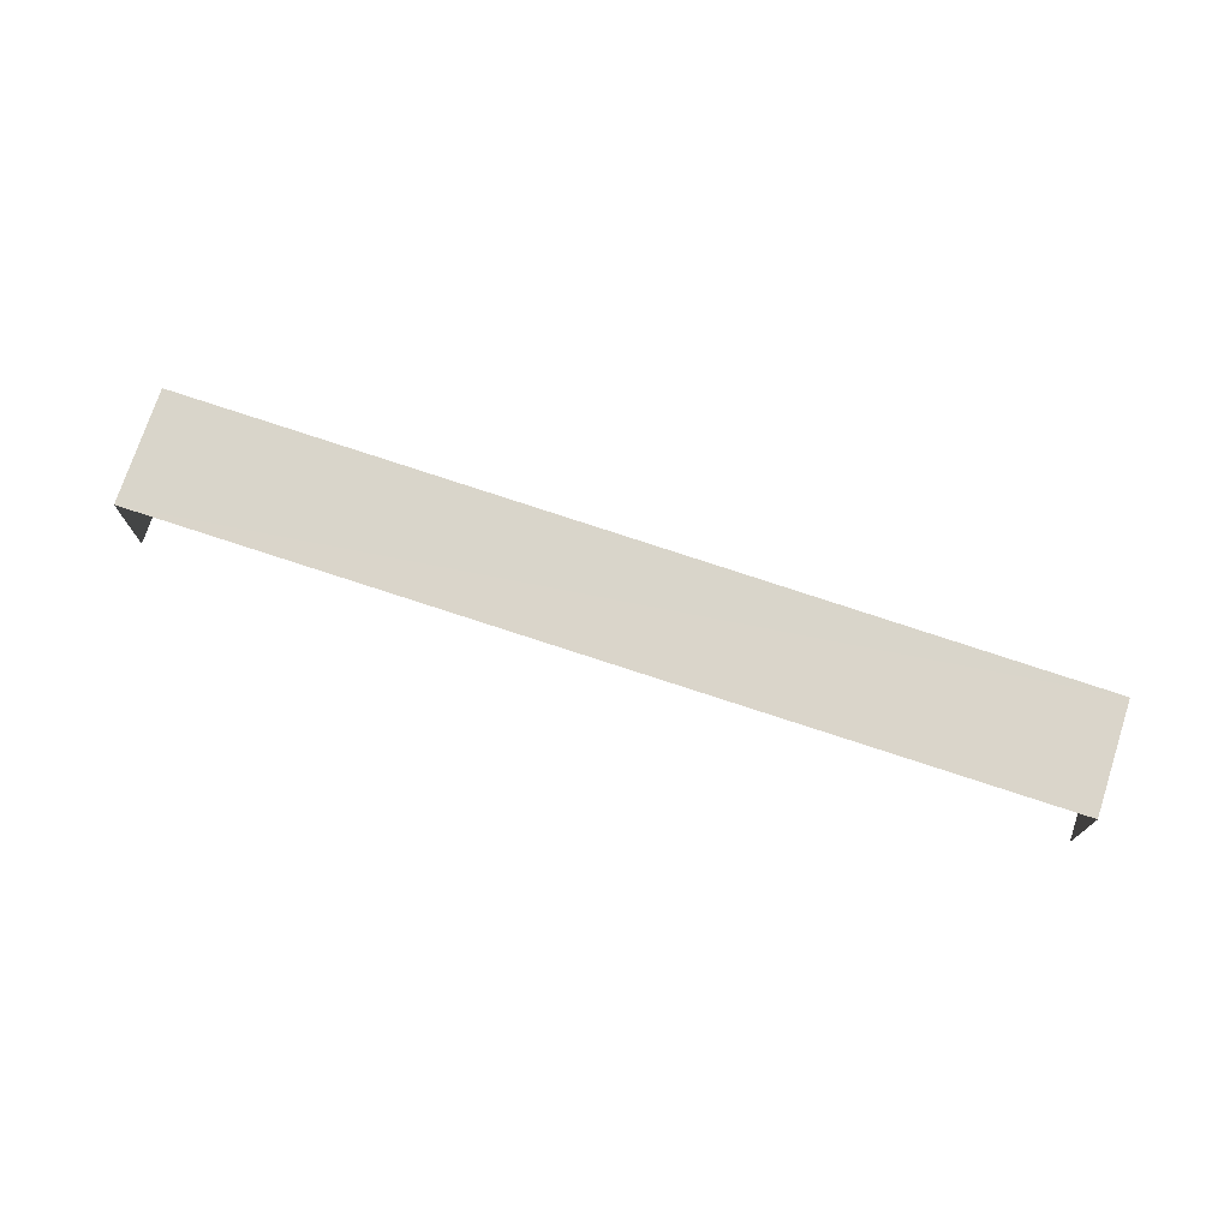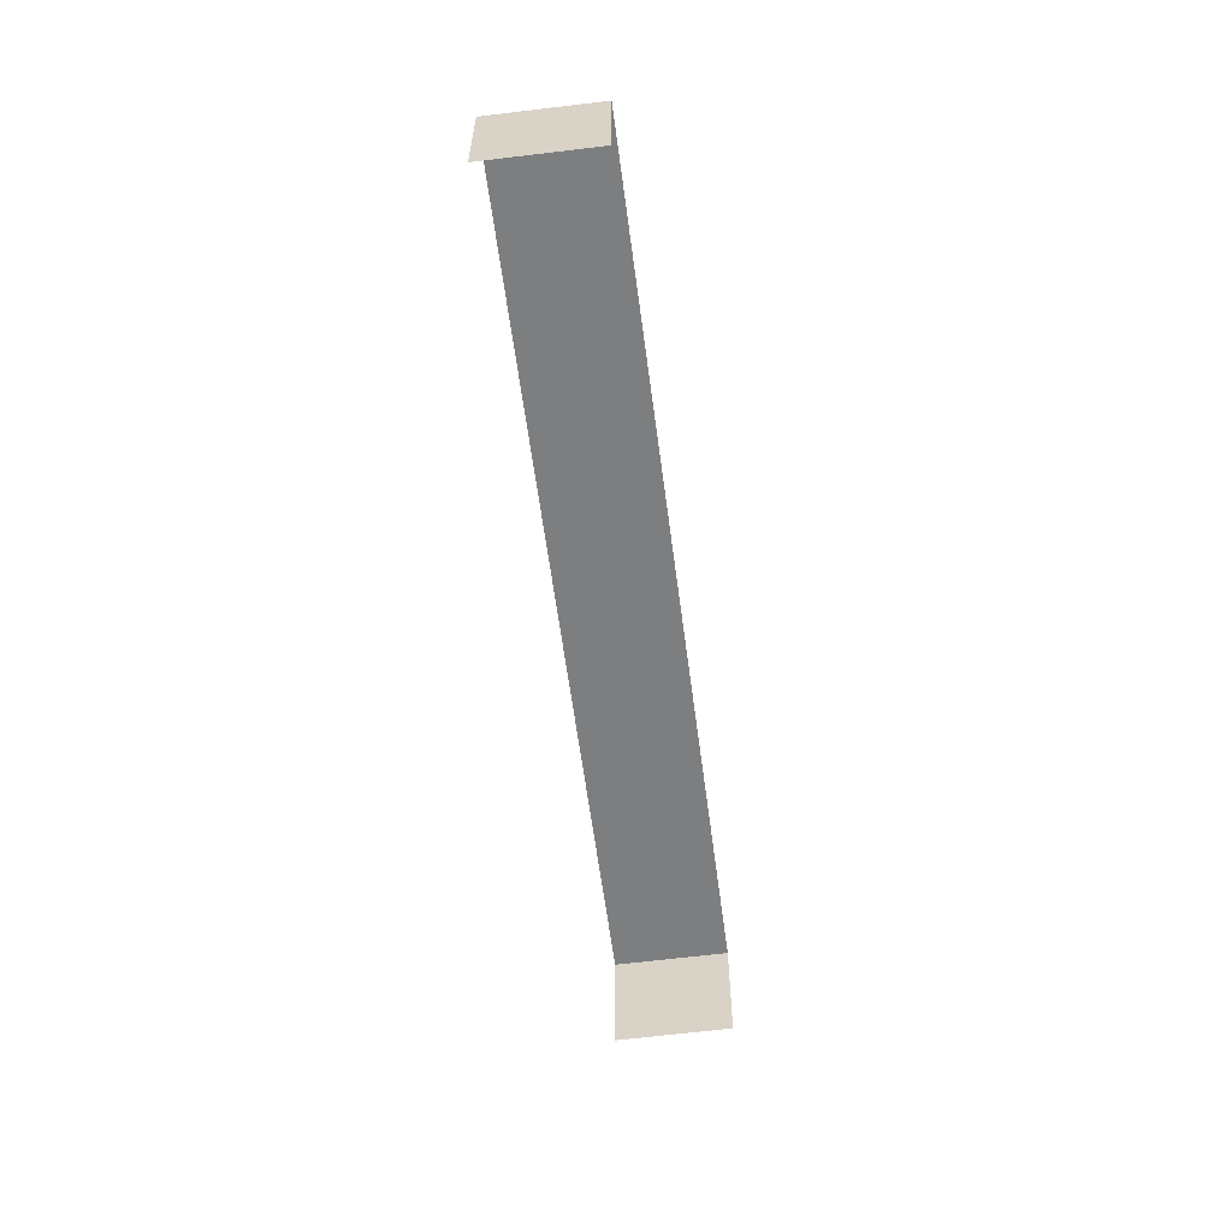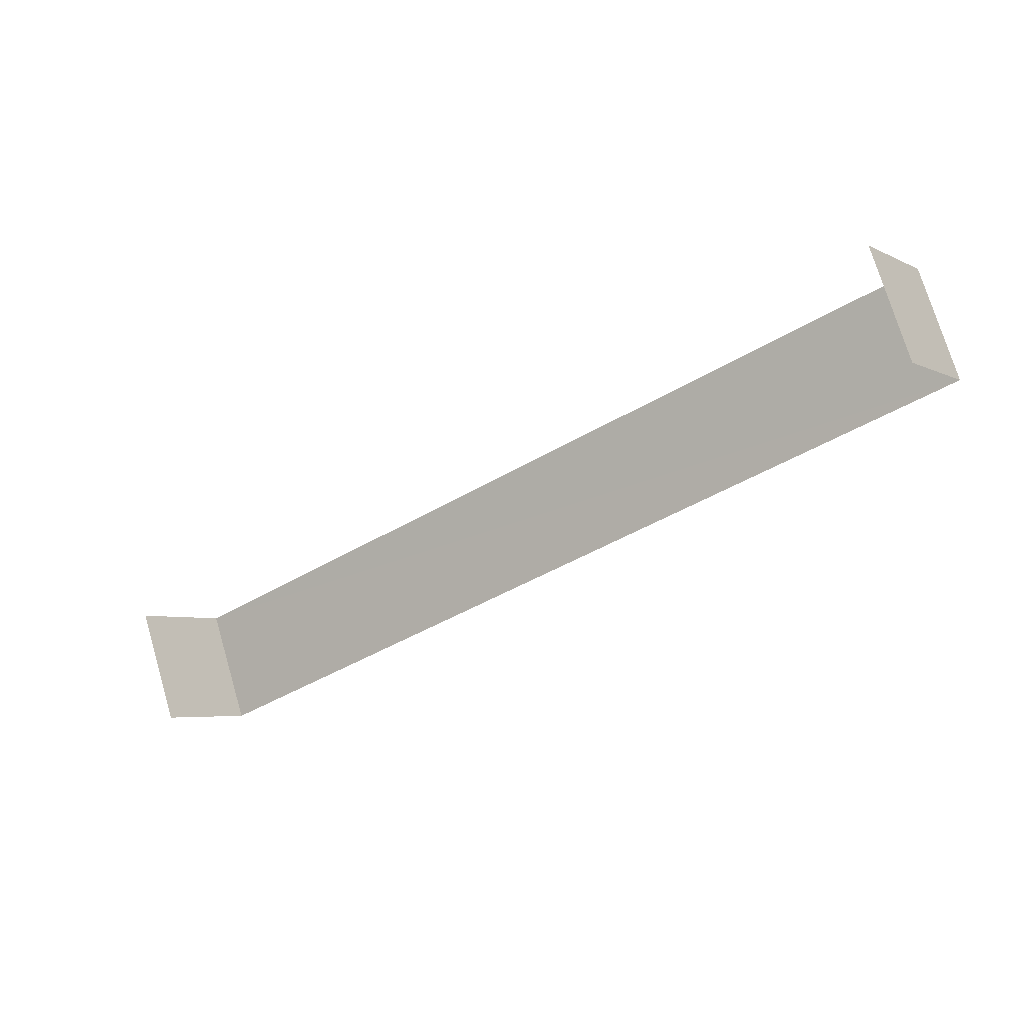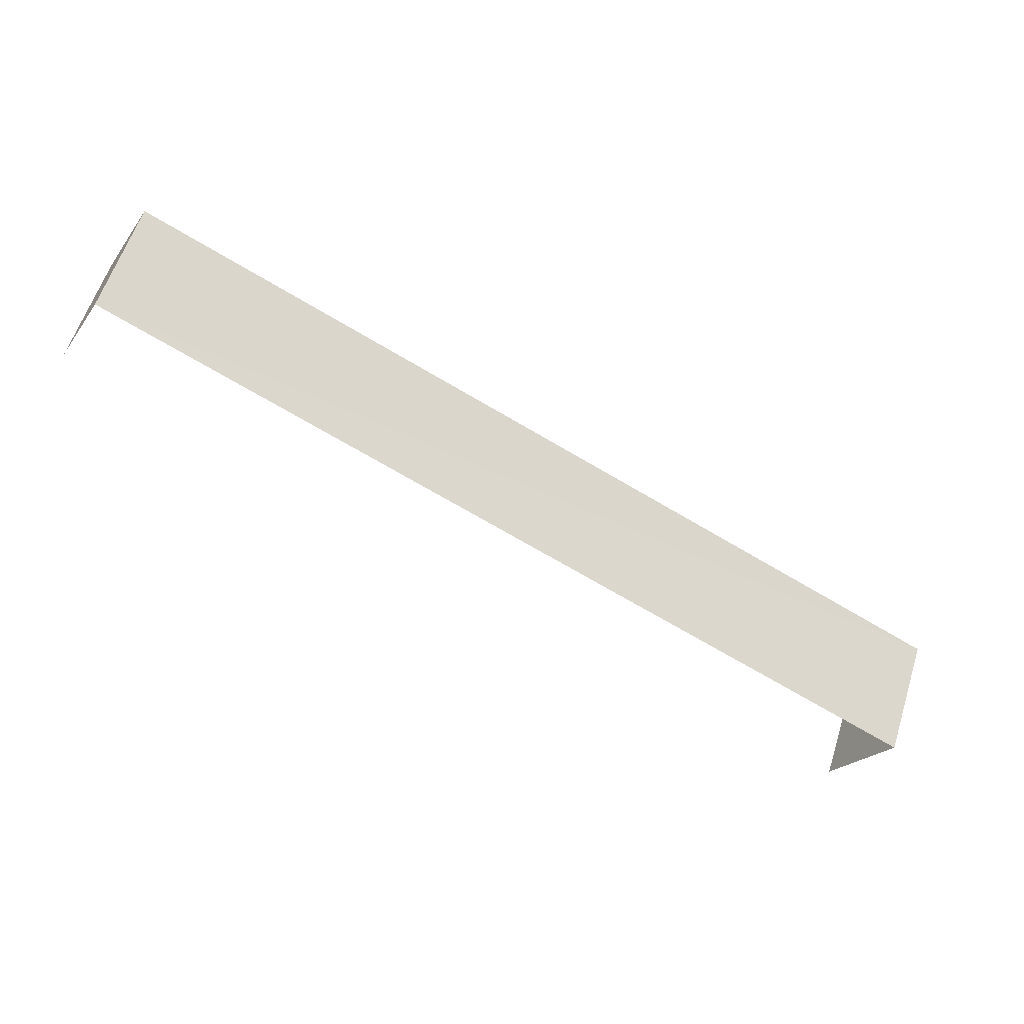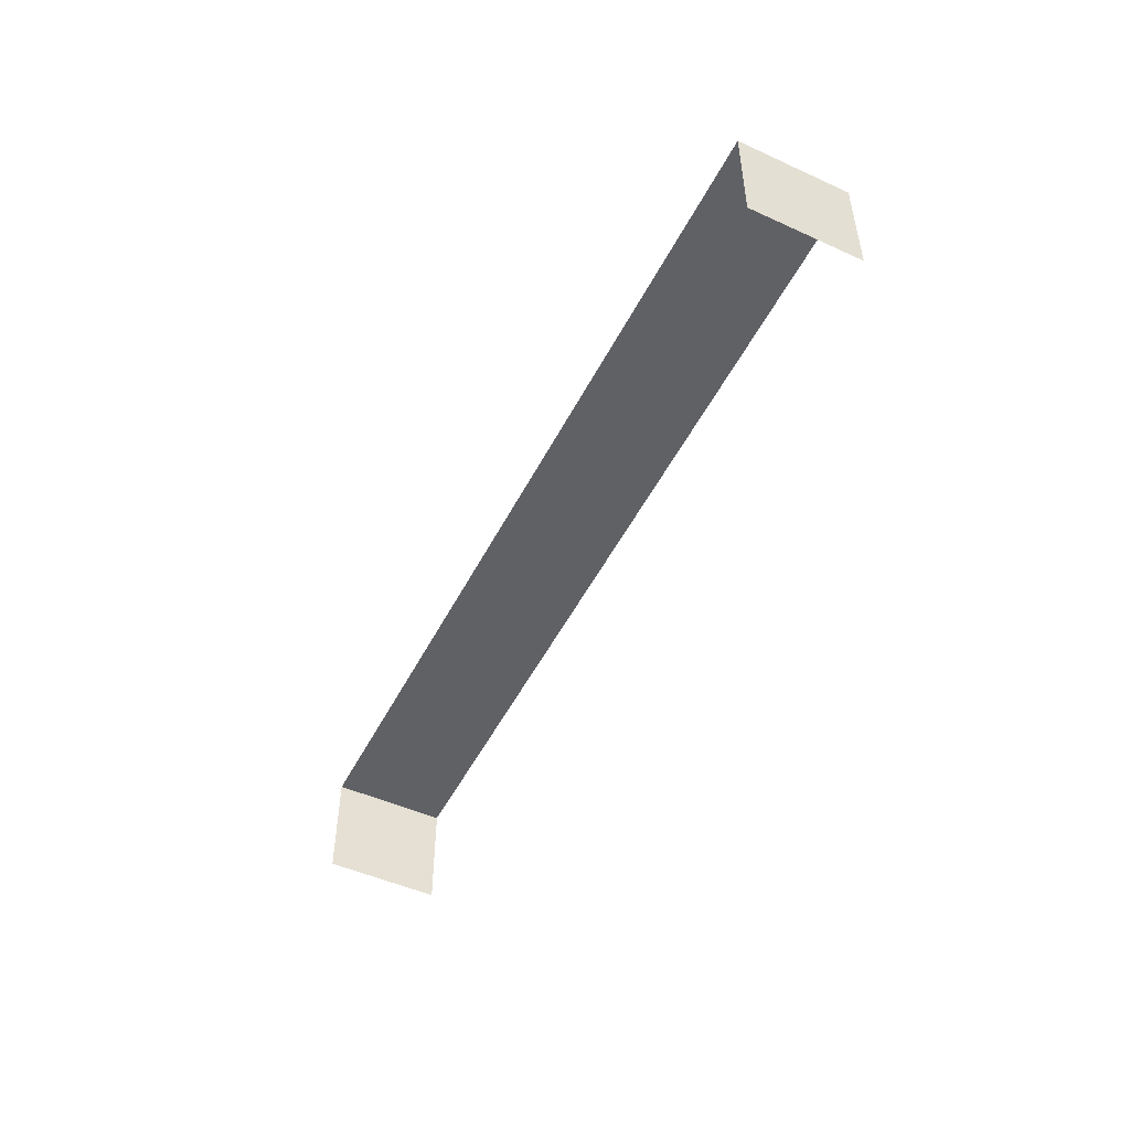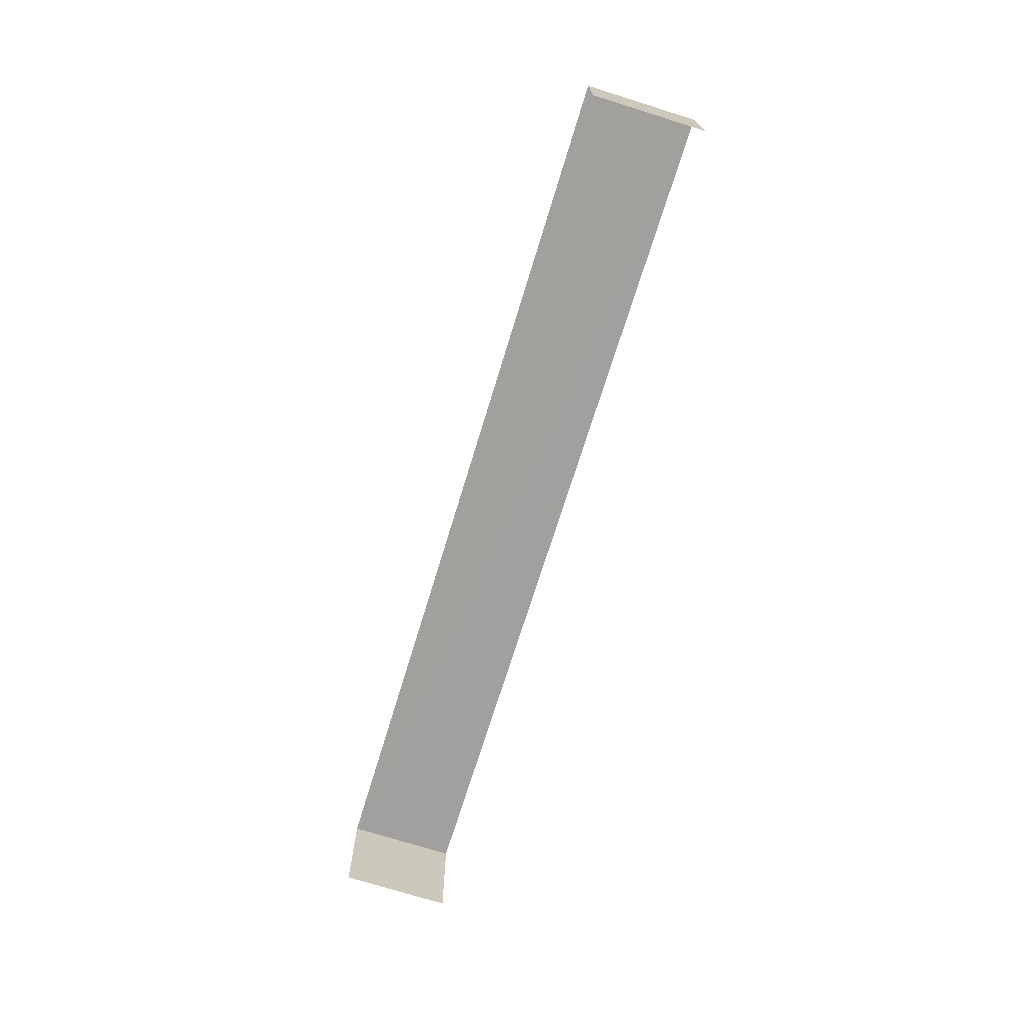
<metadata>
{"format":"obj","ext":"obj","renderer":"f3d","projection":"perspective","resolution":1024,"background":"white","views":[{"elev":74.3,"azim":178.5,"up":"+Z"},{"elev":-59.3,"azim":-102.5,"up":"+Z"},{"elev":-4.7,"azim":-146.4,"up":"+Y"},{"elev":-21.5,"azim":-26.1,"up":"+Y"},{"elev":-49.8,"azim":-136.2,"up":"+Z"},{"elev":-71.7,"azim":52.9,"up":"+Z"}]}
</metadata>
<code>
v -2.243e+05 -1.278e+05 14.98
v -2.243e+05 -1.278e+05 14.98
v -2.242e+05 -1.278e+05 14.98
v -2.242e+05 -1.278e+05 14.98
v -2.243e+05 -1.278e+05 17.33
v -2.242e+05 -1.278e+05 17.33
v -2.242e+05 -1.278e+05 17.33
v -2.243e+05 -1.278e+05 17.33
f 1 2 3
f 4 1 3
f 6 1 4
f 6 5 1
f 7 3 2
f 8 7 2
f 5 6 7
f 8 5 7
f 6 4 3
f 7 6 3
f 8 2 1
f 5 8 1

</code>
